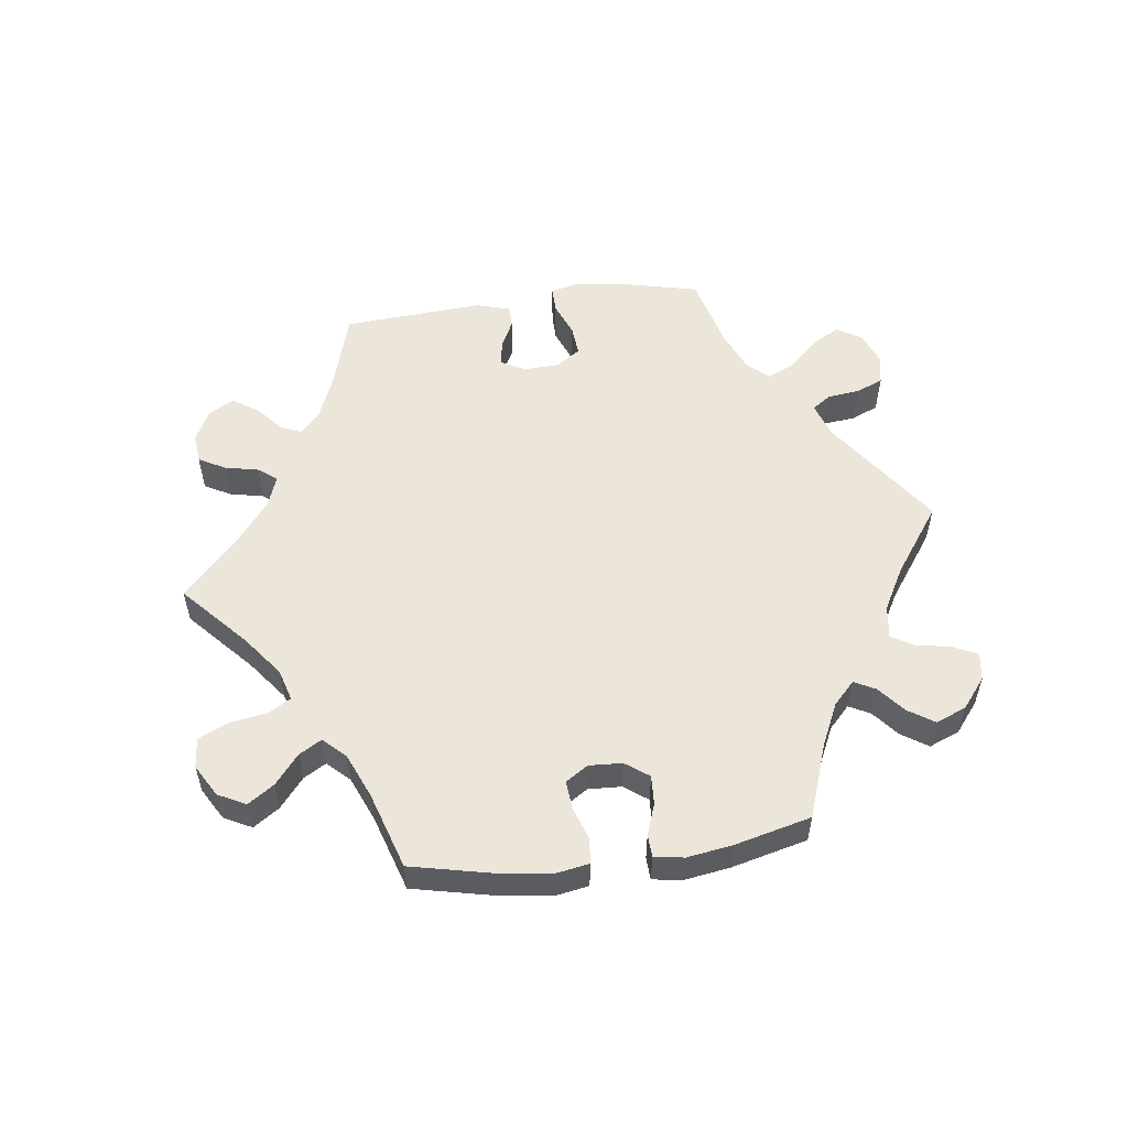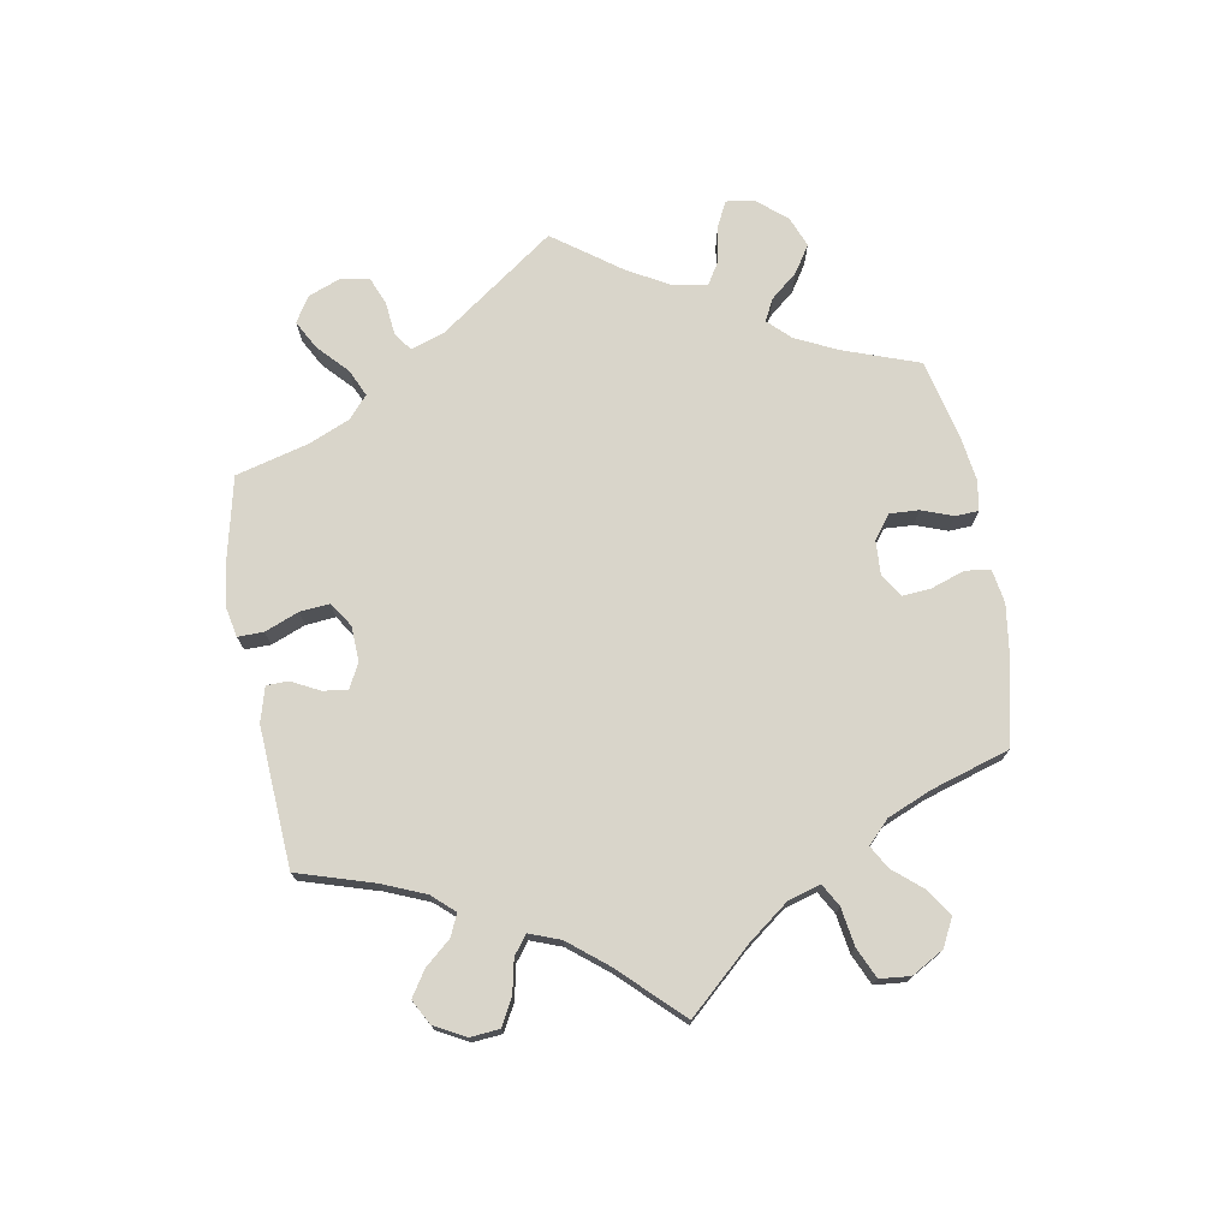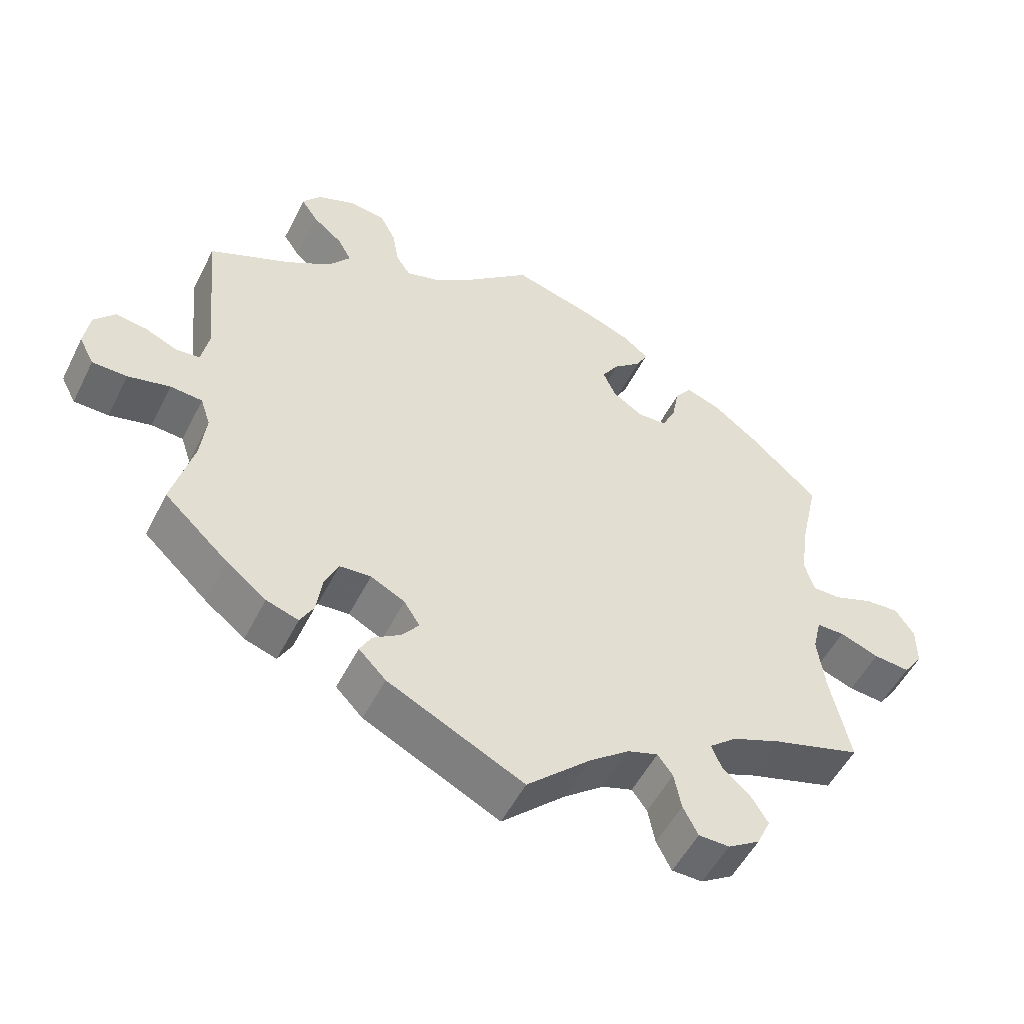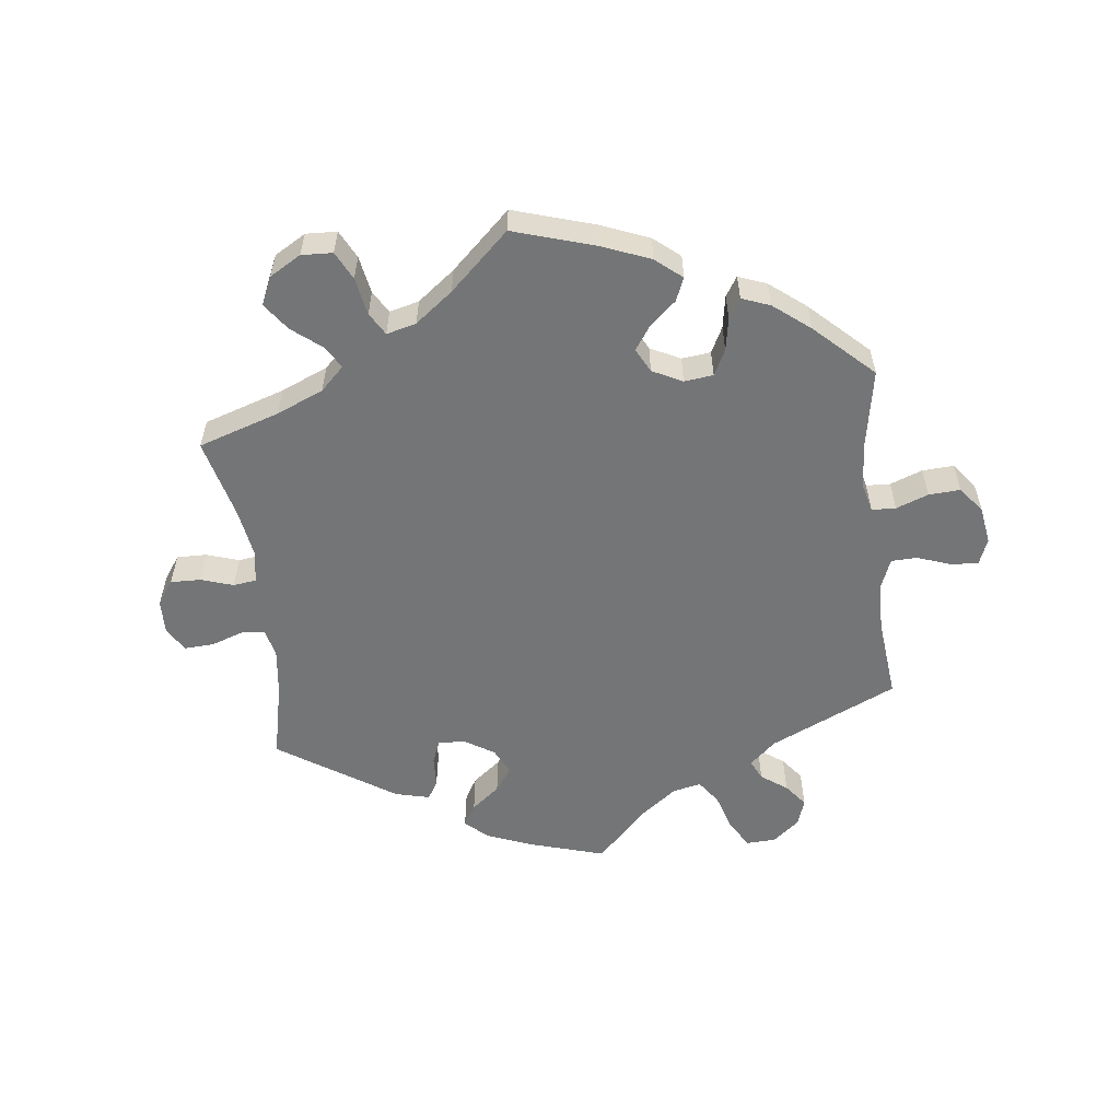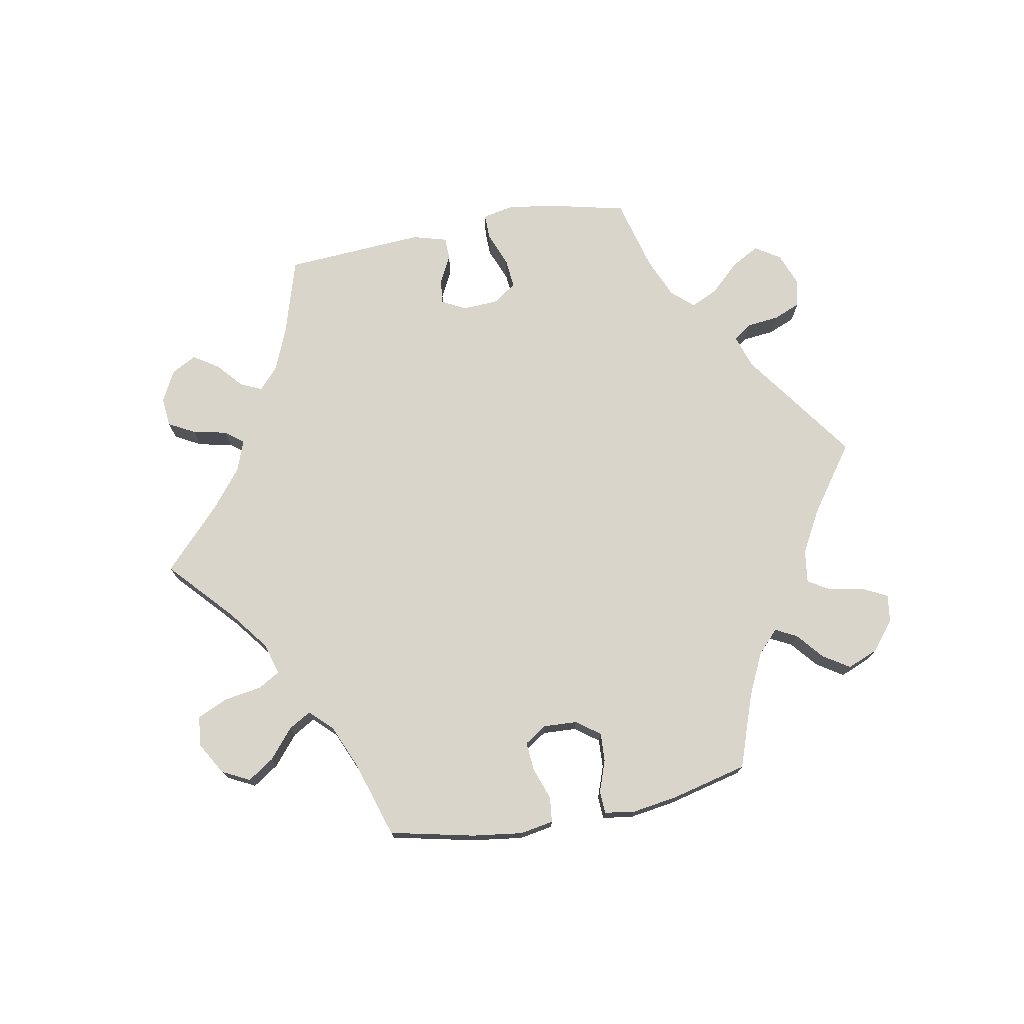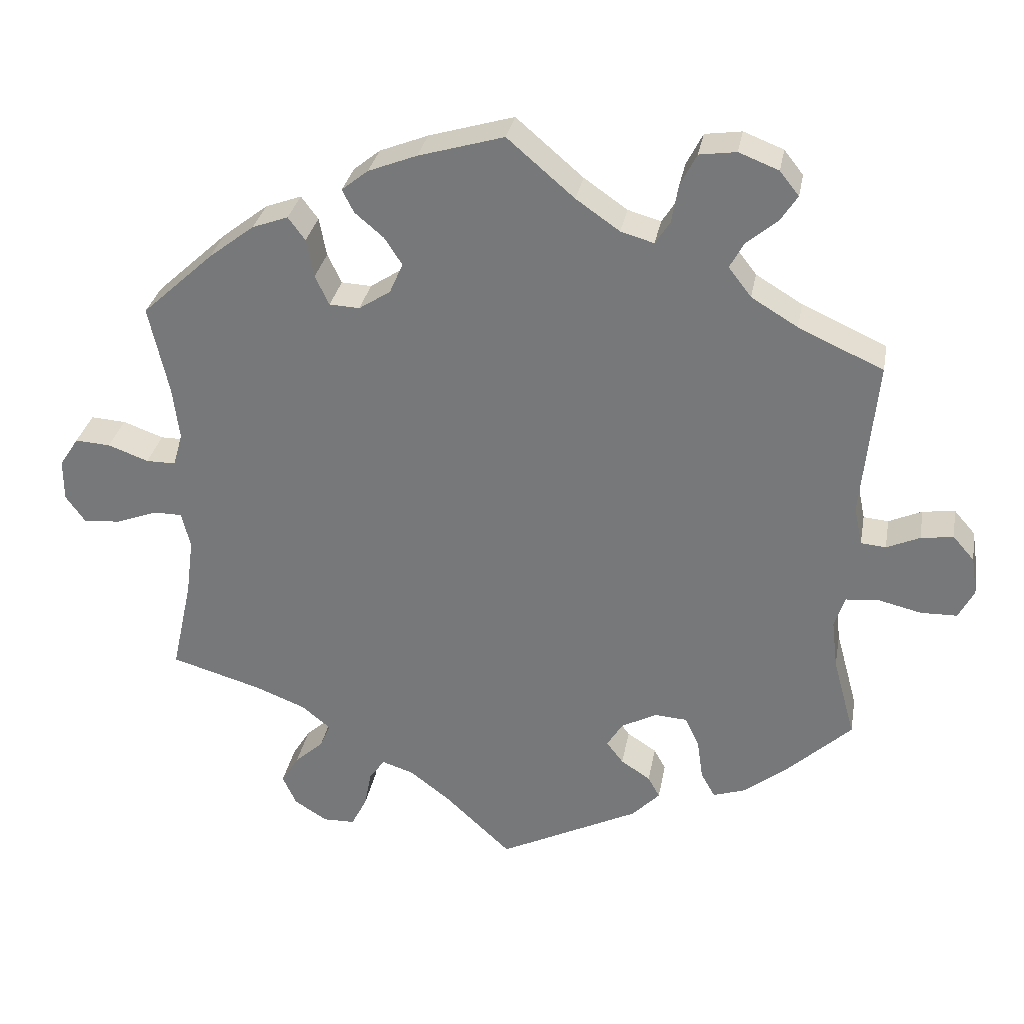
<metadata>
{"format":"obj","ext":"obj","renderer":"f3d","projection":"perspective","resolution":1024,"background":"white","views":[{"elev":55.4,"azim":-37.6,"up":"+Y"},{"elev":74.4,"azim":-129.9,"up":"+Y"},{"elev":-52.2,"azim":153.8,"up":"+Z"},{"elev":-56.4,"azim":-52.9,"up":"+Y"},{"elev":74.5,"azim":-40.6,"up":"+Y"},{"elev":30.9,"azim":10.2,"up":"+Z"}]}
</metadata>
<code>
v 0.48 0.07 0.077
v 0.491 0.07 0.024
v 0.525 0.07 0.021
v 0.57 0.07 0.041
v 0.614 0.07 0.047
v 0.643 0.07 0.014
v 0.651 0.07 -0.038
v 0.63 0.07 -0.078
v 0.581 0.07 -0.079
v 0.522 0.07 -0.065
v 0.477 0.07 -0.069
v 0.463 0.07 -0.111
v 0.471 0.07 -0.178
v 0.501 0.07 -0.288
v 0.411 0.07 -0.372
v 0.355 0.07 -0.416
v 0.31 0.07 -0.431
v 0.291 0.07 -0.397
v 0.283 0.07 -0.342
v 0.264 0.07 -0.301
v 0.22 0.07 -0.298
v 0.172 0.07 -0.323
v 0.15 0.07 -0.358
v 0.173 0.07 -0.388
v 0.213 0.07 -0.414
v 0.229 0.07 -0.443
v 0.191 0.07 -0.482
v 0 0.07 -0.577
v -0.089 0.07 -0.494
v -0.145 0.07 -0.451
v -0.188 0.07 -0.437
v -0.209 0.07 -0.466
v -0.219 0.07 -0.517
v -0.24 0.07 -0.558
v -0.283 0.07 -0.559
v -0.328 0.07 -0.531
v -0.347 0.07 -0.49
v -0.323 0.07 -0.451
v -0.284 0.07 -0.416
v -0.27 0.07 -0.383
v -0.309 0.07 -0.351
v -0.378 0.07 -0.324
v -0.501 0.07 -0.288
v -0.473 0.07 -0.16
v -0.463 0.07 -0.083
v -0.475 0.07 -0.034
v -0.514 0.07 -0.034
v -0.569 0.07 -0.055
v -0.62 0.07 -0.06
v -0.647 0.07 -0.022
v -0.647 0.07 0.034
v -0.621 0.07 0.074
v -0.573 0.07 0.071
v -0.518 0.07 0.051
v -0.478 0.07 0.051
v -0.465 0.07 0.096
v -0.474 0.07 0.168
v -0.501 0.07 0.289
v -0.404 0.07 0.378
v -0.342 0.07 0.426
v -0.293 0.07 0.444
v -0.27 0.07 0.413
v -0.26 0.07 0.361
v -0.241 0.07 0.321
v -0.2 0.07 0.319
v -0.157 0.07 0.347
v -0.139 0.07 0.388
v -0.163 0.07 0.425
v -0.202 0.07 0.458
v -0.218 0.07 0.489
v -0.182 0.07 0.518
v -0.116 0.07 0.544
v 0 0.07 0.578
v 0.091 0.07 0.5
v 0.15 0.07 0.459
v 0.195 0.07 0.446
v 0.215 0.07 0.477
v 0.224 0.07 0.529
v 0.246 0.07 0.572
v 0.296 0.07 0.579
v 0.35 0.07 0.558
v 0.376 0.07 0.525
v 0.353 0.07 0.49
v 0.311 0.07 0.455
v 0.292 0.07 0.42
v 0.323 0.07 0.38
v 0.386 0.07 0.342
v 0.501 0.07 0.29
v 0.48 0 0.077
v 0.491 0 0.024
v 0.525 0 0.021
v 0.57 0 0.041
v 0.614 0 0.047
v 0.643 0 0.014
v 0.651 0 -0.038
v 0.63 0 -0.078
v 0.581 0 -0.079
v 0.522 0 -0.065
v 0.477 0 -0.069
v 0.463 0 -0.111
v 0.471 0 -0.178
v 0.501 0 -0.288
v 0.411 0 -0.372
v 0.355 0 -0.416
v 0.31 0 -0.431
v 0.291 0 -0.397
v 0.283 0 -0.342
v 0.264 0 -0.301
v 0.22 0 -0.298
v 0.172 0 -0.323
v 0.15 0 -0.358
v 0.173 0 -0.388
v 0.213 0 -0.414
v 0.229 0 -0.443
v 0.191 0 -0.482
v 0 0 -0.577
v -0.089 0 -0.494
v -0.145 0 -0.451
v -0.188 0 -0.437
v -0.209 0 -0.466
v -0.219 0 -0.517
v -0.24 0 -0.558
v -0.283 0 -0.559
v -0.328 0 -0.531
v -0.347 0 -0.49
v -0.323 0 -0.451
v -0.284 0 -0.416
v -0.27 0 -0.383
v -0.309 0 -0.351
v -0.378 0 -0.324
v -0.501 0 -0.288
v -0.473 0 -0.16
v -0.463 0 -0.083
v -0.475 0 -0.034
v -0.514 0 -0.034
v -0.569 0 -0.055
v -0.62 0 -0.06
v -0.647 0 -0.022
v -0.647 0 0.034
v -0.621 0 0.074
v -0.573 0 0.071
v -0.518 0 0.051
v -0.478 0 0.051
v -0.465 0 0.096
v -0.474 0 0.168
v -0.501 0 0.289
v -0.404 0 0.378
v -0.342 0 0.426
v -0.293 0 0.444
v -0.27 0 0.413
v -0.26 0 0.361
v -0.241 0 0.321
v -0.2 0 0.319
v -0.157 0 0.347
v -0.139 0 0.388
v -0.163 0 0.425
v -0.202 0 0.458
v -0.218 0 0.489
v -0.182 0 0.518
v -0.116 0 0.544
v 0 0 0.578
v 0.091 0 0.5
v 0.15 0 0.459
v 0.195 0 0.446
v 0.215 0 0.477
v 0.224 0 0.529
v 0.246 0 0.572
v 0.296 0 0.579
v 0.35 0 0.558
v 0.376 0 0.525
v 0.353 0 0.49
v 0.311 0 0.455
v 0.292 0 0.42
v 0.323 0 0.38
v 0.386 0 0.342
v 0.501 0 0.29
f 87 88 1
f 86 87 1 2
f 85 86 2
f 81 82 83 84
f 81 84 85
f 80 81 85
f 77 78 79 80
f 76 77 80 85
f 71 72 73 74
f 71 74 75
f 68 69 70 71
f 67 68 71 75
f 66 67 75 76
f 60 61 62 63
f 60 63 64
f 57 58 59 60
f 56 57 60 64
f 55 56 64 65
f 51 52 53 54
f 51 54 55
f 50 51 55
f 47 48 49 50
f 46 47 50 55
f 45 46 55 65
f 42 43 44
f 41 42 44 45
f 40 41 45 65
f 36 37 38 39
f 36 39 40
f 35 36 40
f 32 33 34 35
f 31 32 35 40
f 30 31 40 65
f 26 27 28 29
f 24 25 26 29
f 23 24 29 30
f 22 23 30 65
f 16 17 18 19
f 16 19 20
f 13 14 15 16
f 12 13 16 20
f 11 12 20 21
f 7 8 9 10
f 7 10 11
f 6 7 11
f 3 4 5 6
f 3 6 11
f 2 3 11 21
f 65 66 76 85
f 22 65 85
f 2 21 22 85
f 89 176 175
f 90 89 175 174
f 90 174 173
f 172 171 170 169
f 173 172 169
f 173 169 168
f 168 167 166 165
f 173 168 165 164
f 162 161 160 159
f 163 162 159
f 159 158 157 156
f 163 159 156 155
f 164 163 155 154
f 151 150 149 148
f 152 151 148
f 148 147 146 145
f 152 148 145 144
f 153 152 144 143
f 142 141 140 139
f 143 142 139
f 143 139 138
f 138 137 136 135
f 143 138 135 134
f 153 143 134 133
f 132 131 130
f 133 132 130 129
f 153 133 129 128
f 127 126 125 124
f 128 127 124
f 128 124 123
f 123 122 121 120
f 128 123 120 119
f 153 128 119 118
f 117 116 115 114
f 117 114 113 112
f 118 117 112 111
f 153 118 111 110
f 107 106 105 104
f 108 107 104
f 104 103 102 101
f 108 104 101 100
f 109 108 100 99
f 98 97 96 95
f 99 98 95
f 99 95 94
f 94 93 92 91
f 99 94 91
f 109 99 91 90
f 173 164 154 153
f 173 153 110
f 173 110 109 90
f 1 89 90 2
f 2 90 91 3
f 3 91 92 4
f 4 92 93 5
f 5 93 94 6
f 6 94 95 7
f 7 95 96 8
f 8 96 97 9
f 9 97 98 10
f 10 98 99 11
f 11 99 100 12
f 12 100 101 13
f 13 101 102 14
f 14 102 103 15
f 15 103 104 16
f 16 104 105 17
f 17 105 106 18
f 18 106 107 19
f 19 107 108 20
f 20 108 109 21
f 21 109 110 22
f 22 110 111 23
f 23 111 112 24
f 24 112 113 25
f 25 113 114 26
f 26 114 115 27
f 27 115 116 28
f 28 116 117 29
f 29 117 118 30
f 30 118 119 31
f 31 119 120 32
f 32 120 121 33
f 33 121 122 34
f 34 122 123 35
f 35 123 124 36
f 36 124 125 37
f 37 125 126 38
f 38 126 127 39
f 39 127 128 40
f 40 128 129 41
f 41 129 130 42
f 42 130 131 43
f 43 131 132 44
f 44 132 133 45
f 45 133 134 46
f 46 134 135 47
f 47 135 136 48
f 48 136 137 49
f 49 137 138 50
f 50 138 139 51
f 51 139 140 52
f 52 140 141 53
f 53 141 142 54
f 54 142 143 55
f 55 143 144 56
f 56 144 145 57
f 57 145 146 58
f 58 146 147 59
f 59 147 148 60
f 60 148 149 61
f 61 149 150 62
f 62 150 151 63
f 63 151 152 64
f 64 152 153 65
f 65 153 154 66
f 66 154 155 67
f 67 155 156 68
f 68 156 157 69
f 69 157 158 70
f 70 158 159 71
f 71 159 160 72
f 72 160 161 73
f 73 161 162 74
f 74 162 163 75
f 75 163 164 76
f 76 164 165 77
f 77 165 166 78
f 78 166 167 79
f 79 167 168 80
f 80 168 169 81
f 81 169 170 82
f 82 170 171 83
f 83 171 172 84
f 84 172 173 85
f 85 173 174 86
f 86 174 175 87
f 87 175 176 88
f 88 176 89 1

</code>
